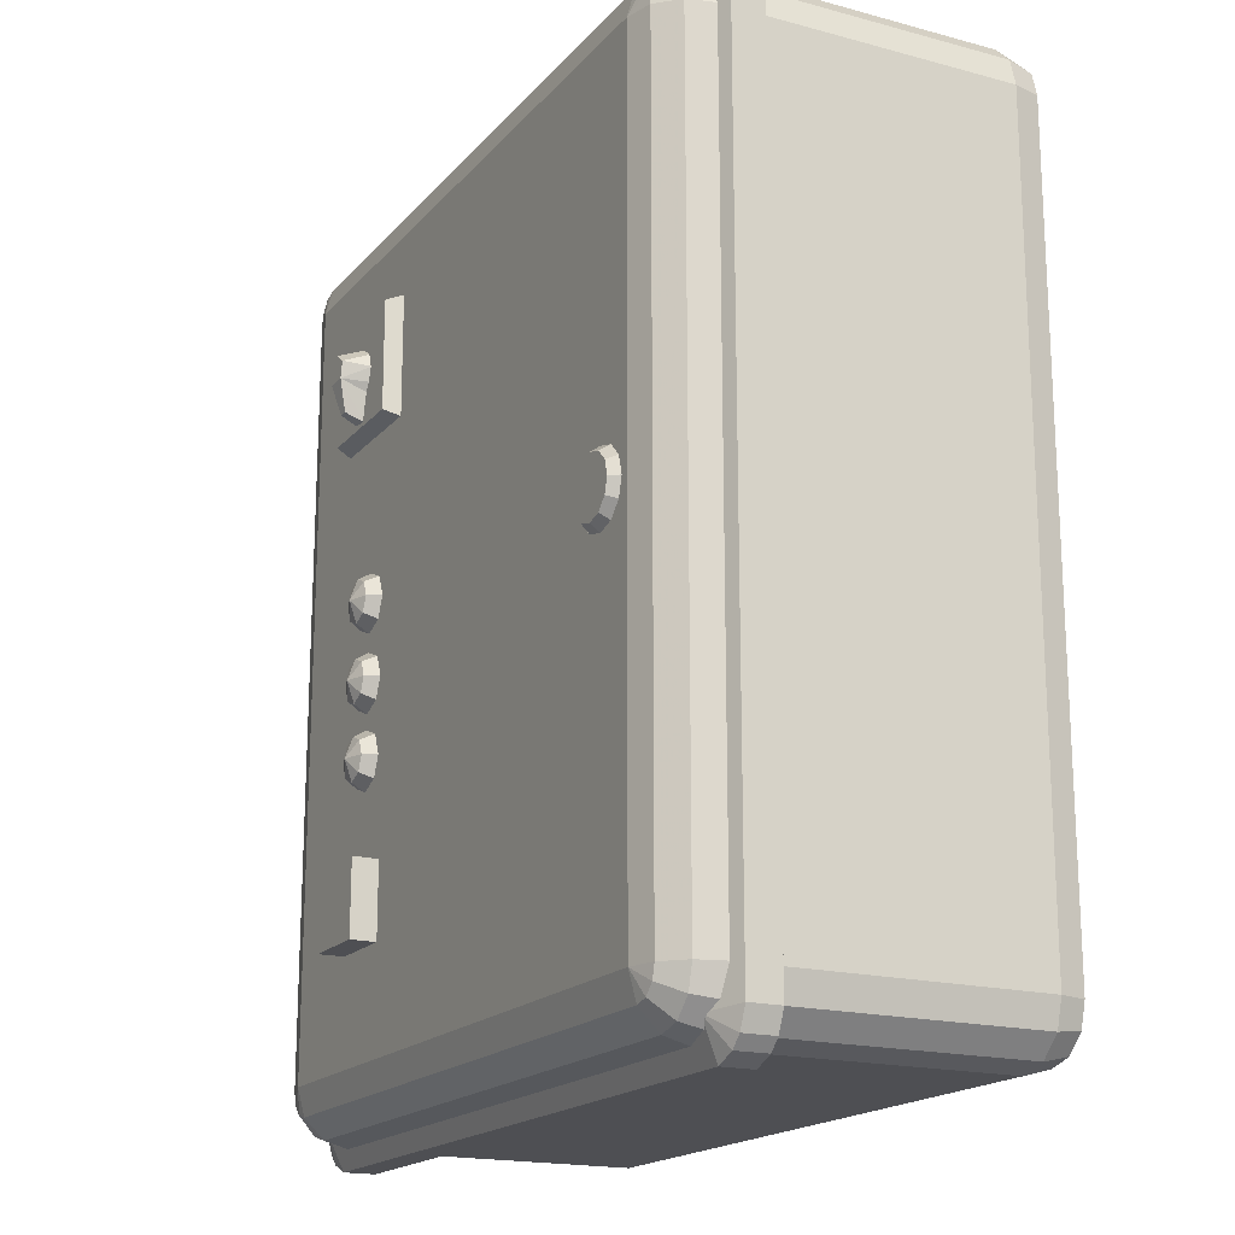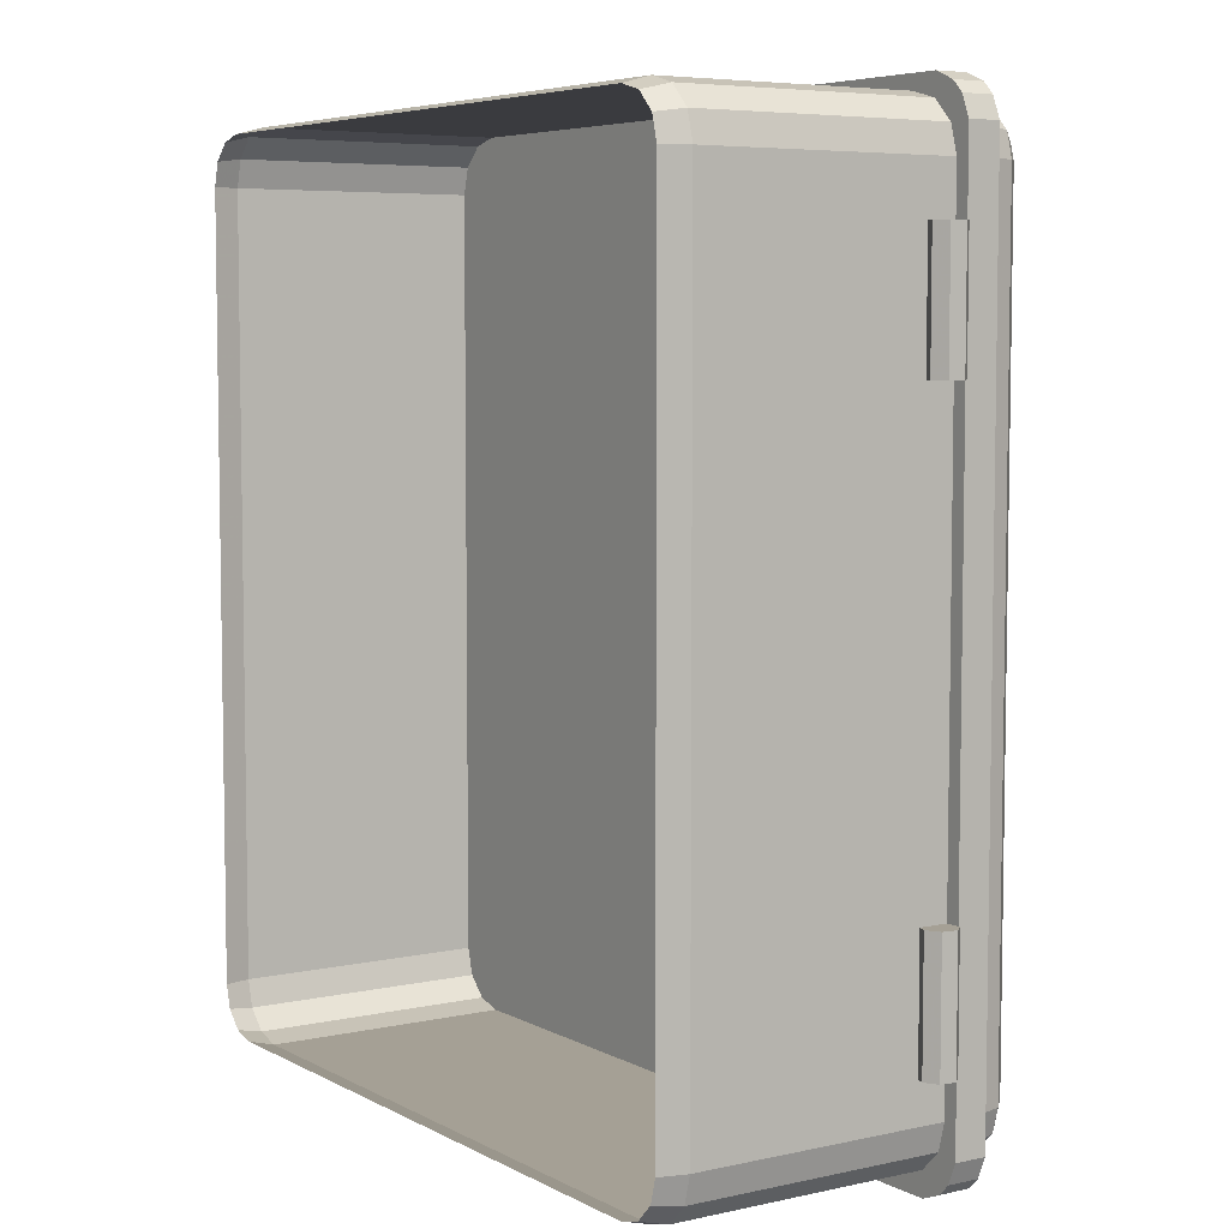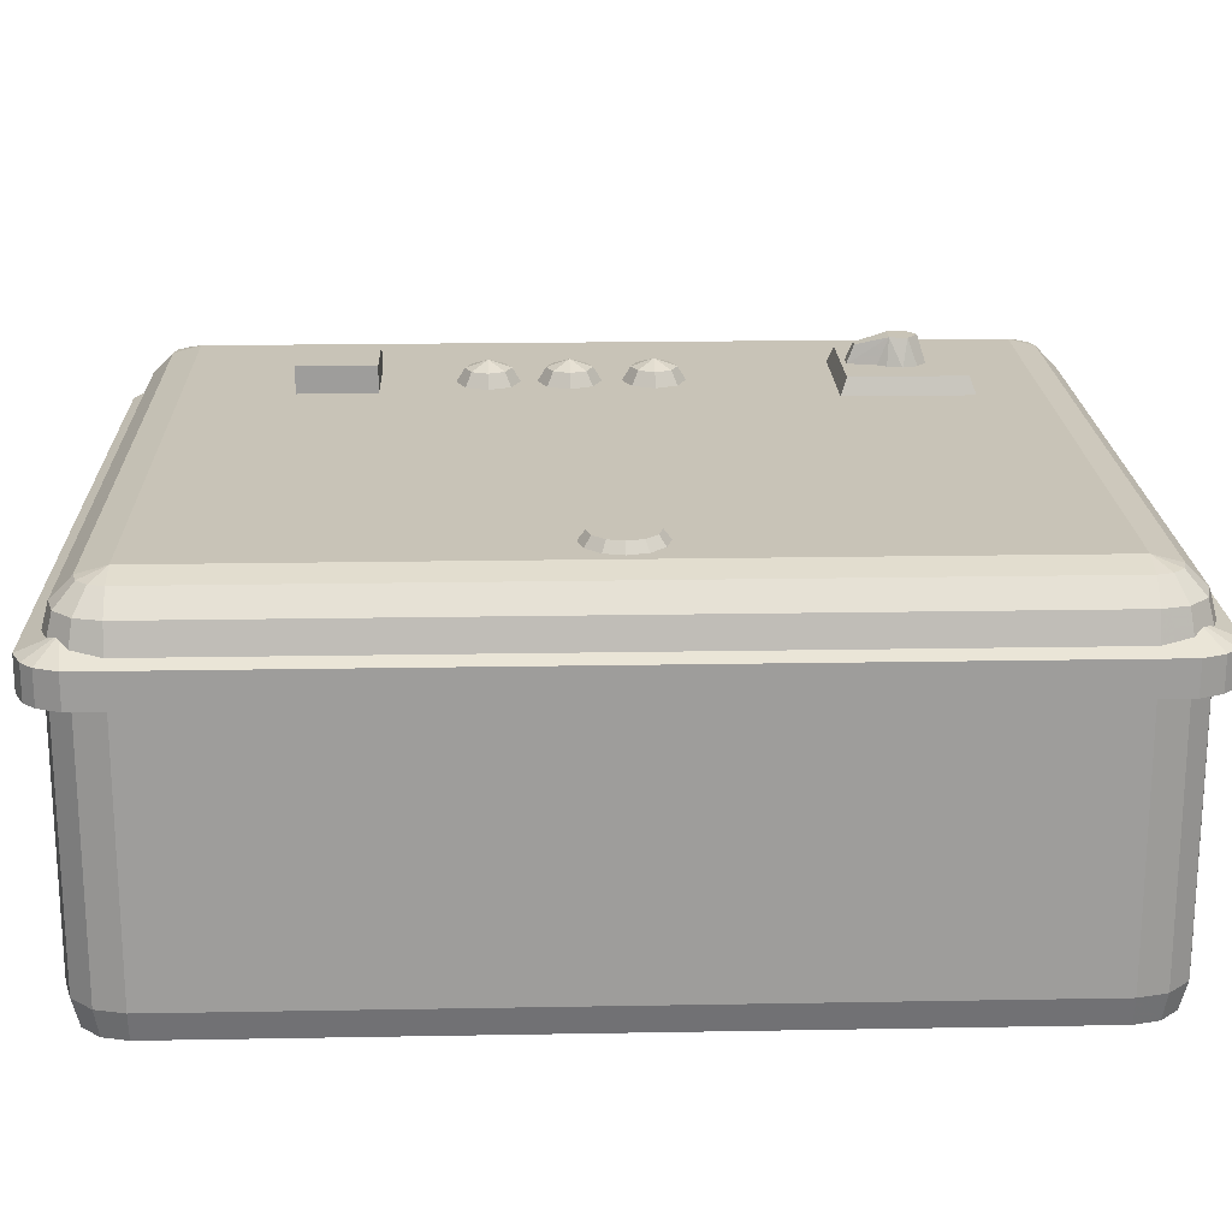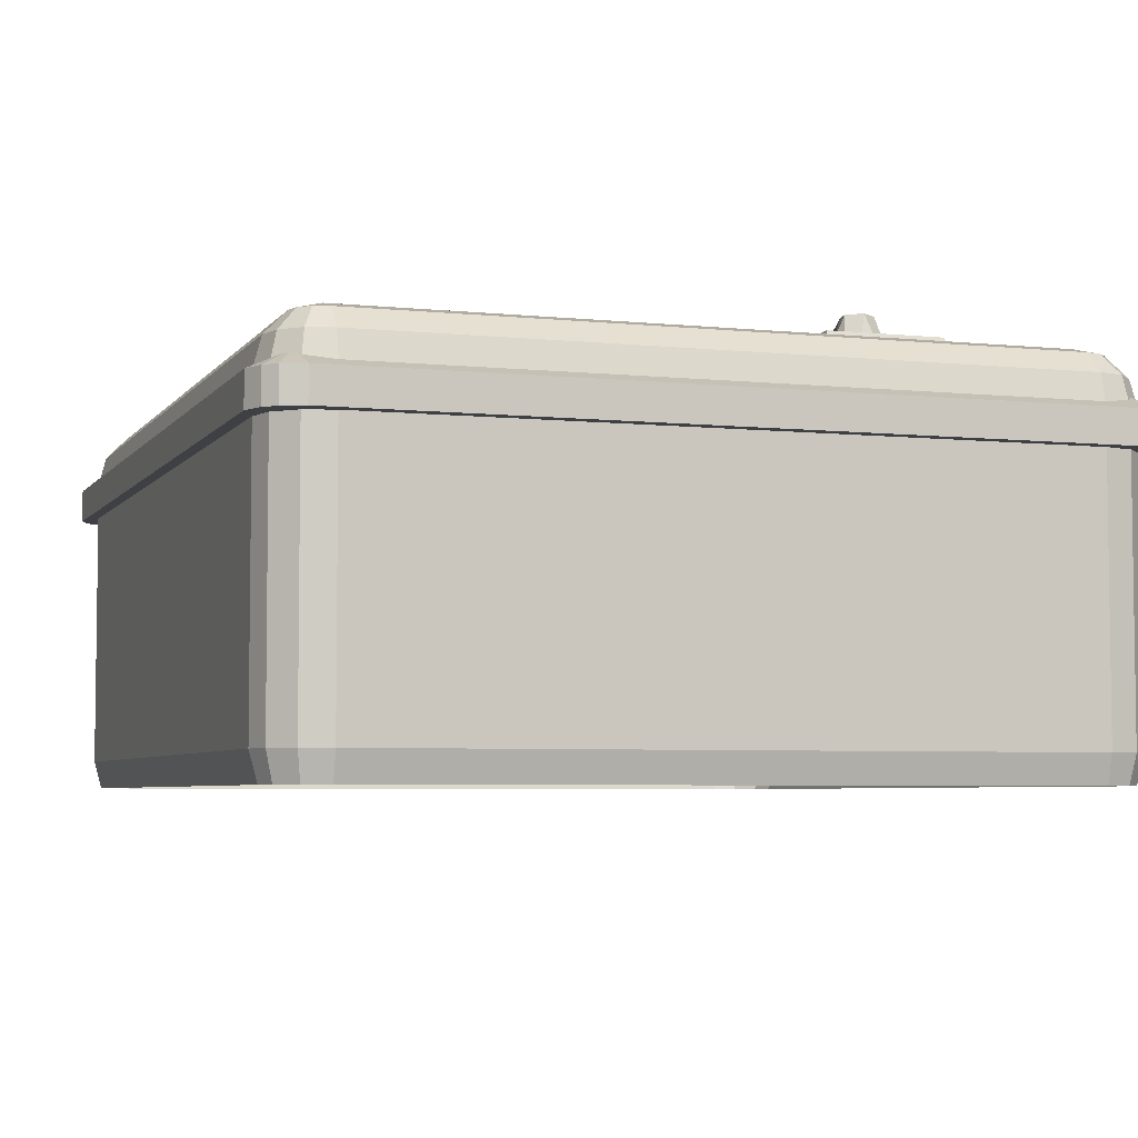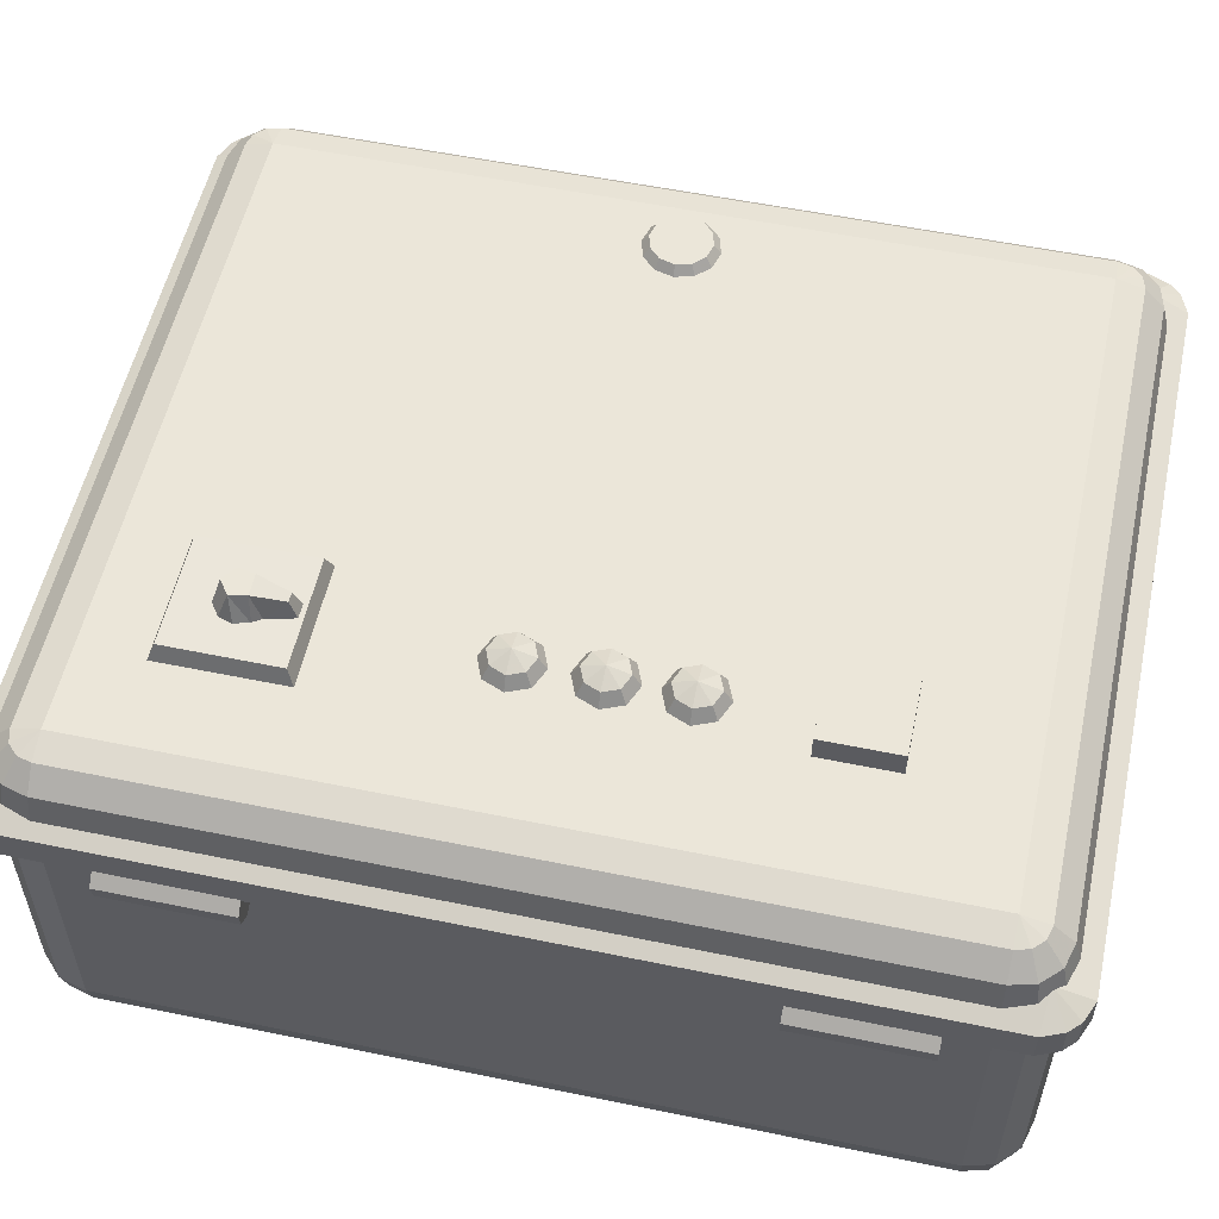
<metadata>
{"format":"obj","ext":"obj","renderer":"f3d","projection":"perspective","resolution":1024,"background":"white","views":[{"elev":-18.1,"azim":62.5,"up":"+Y"},{"elev":5.9,"azim":-123.5,"up":"+Y"},{"elev":19.8,"azim":88.1,"up":"+Z"},{"elev":-5.0,"azim":161.3,"up":"+Z"},{"elev":55.1,"azim":-77.7,"up":"+Z"}]}
</metadata>
<code>
o control_electric_panel_small_Untitled.001
v -0.1167 0.141 0.03919
v 0.1209 0.141 0.03919
v -0.1167 -0.1415 0.03919
v 0.1209 -0.1415 0.03919
v -0.1167 0.1509 0.03653
v -0.1216 0.1495 0.03653
v -0.1253 0.1459 0.03653
v -0.1266 0.141 0.03653
v -0.1266 -0.1415 0.03653
v -0.1253 -0.1464 0.03653
v -0.1216 -0.15 0.03653
v -0.1167 -0.1514 0.03653
v 0.1209 -0.1514 0.03653
v 0.1259 -0.15 0.03653
v 0.1295 -0.1464 0.03653
v 0.1308 -0.1415 0.03653
v 0.1308 0.141 0.03653
v 0.1295 0.1459 0.03653
v 0.1259 0.1495 0.03653
v 0.1209 0.1509 0.03653
v -0.1167 0.1581 0.02929
v -0.1253 0.1558 0.02929
v -0.1315 0.1495 0.02929
v -0.1338 0.141 0.02929
v -0.1338 -0.1415 0.02929
v -0.1315 -0.15 0.02929
v -0.1253 -0.1563 0.02929
v -0.1167 -0.1586 0.02929
v 0.1209 -0.1586 0.02929
v 0.1295 -0.1563 0.02929
v 0.1358 -0.15 0.02929
v 0.1381 -0.1415 0.02929
v 0.1381 0.141 0.02929
v 0.1358 0.1495 0.02929
v 0.1295 0.1558 0.02929
v 0.1209 0.1581 0.02929
v -0.1167 0.1608 0.01939
v -0.1266 0.1581 0.01939
v -0.1338 0.1509 0.01939
v -0.1365 0.141 0.01939
v -0.1365 -0.1415 0.01939
v -0.1338 -0.1514 0.01939
v -0.1266 -0.1586 0.01939
v -0.1167 -0.1613 0.01939
v 0.1209 -0.1613 0.01939
v 0.1308 -0.1586 0.01939
v 0.1381 -0.1514 0.01939
v 0.1407 -0.1415 0.01939
v 0.1407 0.141 0.01939
v 0.1381 0.1509 0.01939
v 0.1308 0.1581 0.01939
v 0.1209 0.1608 0.01939
v -0.1167 0.1608 -0.08587
v -0.1266 0.1581 -0.08587
v -0.1338 0.1509 -0.08587
v -0.1365 0.141 -0.08587
v -0.1365 -0.1415 -0.08587
v -0.1338 -0.1514 -0.08587
v -0.1266 -0.1586 -0.08587
v -0.1167 -0.1613 -0.08587
v 0.1209 -0.1613 -0.08587
v 0.1308 -0.1586 -0.08587
v 0.1381 -0.1514 -0.08587
v 0.1407 -0.1415 -0.08587
v 0.1407 0.141 -0.08587
v 0.1381 0.1509 -0.08587
v 0.1308 0.1581 -0.08587
v 0.1209 0.1608 -0.08587
v -0.1167 0.1581 -0.09577
v -0.1253 0.1558 -0.09577
v -0.1315 0.1495 -0.09577
v -0.1338 0.141 -0.09577
v -0.1338 -0.1415 -0.09577
v -0.1315 -0.15 -0.09577
v -0.1253 -0.1563 -0.09577
v -0.1167 -0.1586 -0.09577
v 0.1209 -0.1586 -0.09577
v 0.1295 -0.1563 -0.09577
v 0.1358 -0.15 -0.09577
v 0.1381 -0.1415 -0.09577
v 0.1381 0.141 -0.09577
v 0.1358 0.1495 -0.09577
v 0.1295 0.1558 -0.09577
v 0.1209 0.1581 -0.09577
v -0.127 -0.1674 0.006087
v 0.1451 -0.1528 0.006087
v -0.1416 0.1513 0.006087
v 0.1305 0.1659 0.006087
v -0.1416 -0.1528 0.01766
v 0.138 -0.1643 0.01766
v -0.1345 0.1628 0.01766
v 0.1451 0.1513 0.01766
v -0.1385 -0.1603 0.006087
v 0.138 -0.1643 0.006087
v -0.1345 0.1628 0.006087
v 0.142 0.1588 0.006087
v -0.1345 -0.1643 0.01766
v 0.142 -0.1603 0.01766
v -0.1385 0.1588 0.01766
v 0.138 0.1628 0.01766
v -0.1345 -0.1643 0.006087
v 0.142 -0.1603 0.006087
v -0.1385 0.1588 0.006087
v 0.138 0.1628 0.006087
v -0.1385 -0.1603 0.01766
v 0.1305 -0.1674 0.01766
v -0.127 0.1659 0.01766
v 0.142 0.1588 0.01766
v -0.1416 -0.1528 0.006087
v 0.1305 -0.1674 0.006087
v -0.127 0.1659 0.006087
v 0.1451 0.1513 0.006087
v -0.127 -0.1674 0.01766
v 0.1451 -0.1528 0.01766
v -0.1416 0.1513 0.01766
v 0.1305 0.1659 0.01766
v -0.1283 -0.1541 0.02361
v 0.1318 -0.1541 0.02361
v -0.1283 0.1526 0.02361
v 0.1318 0.1526 0.02361
v 0.1152 -0.001861 0.04253
v 0.1137 -0.007233 0.04253
v 0.1098 -0.01116 0.04253
v 0.1044 -0.0126 0.04253
v 0.09904 -0.01116 0.04253
v 0.09511 -0.007233 0.04253
v 0.09367 -0.001861 0.04253
v 0.09511 0.003511 0.04253
v 0.09904 0.007444 0.04253
v 0.1044 0.008883 0.04253
v 0.1098 0.007444 0.04253
v 0.1137 0.003511 0.04253
v 0.118 -0.001861 0.03872
v 0.1161 -0.008636 0.03872
v 0.1112 -0.0136 0.03872
v 0.1044 -0.01541 0.03872
v 0.09764 -0.0136 0.03872
v 0.09268 -0.008636 0.03872
v 0.09086 -0.001861 0.03872
v 0.09268 0.004914 0.03872
v 0.09764 0.009874 0.03872
v 0.1044 0.01169 0.03872
v 0.1112 0.009874 0.03872
v 0.1161 0.004914 0.03872
v -0.1453 -0.127 0.002811
v -0.136 -0.127 0.006311
v -0.133 -0.127 0.001702
v -0.1347 -0.127 -0.00355
v -0.1398 -0.127 -0.005492
v -0.1446 -0.127 -0.002659
v -0.1415 -0.127 0.006806
v -0.136 -0.08174 0.006311
v -0.133 -0.08174 0.001702
v -0.1347 -0.08174 -0.00355
v -0.1398 -0.08174 -0.005491
v -0.1446 -0.08174 -0.002659
v -0.1453 -0.08174 0.002811
v -0.1415 -0.08174 0.006806
v -0.1453 0.07749 0.002811
v -0.136 0.07749 0.006311
v -0.133 0.07749 0.001702
v -0.1347 0.07749 -0.00355
v -0.1398 0.07749 -0.005492
v -0.1446 0.07749 -0.00266
v -0.1415 0.07749 0.006806
v -0.136 0.1227 0.006311
v -0.133 0.1227 0.001702
v -0.1347 0.1227 -0.00355
v -0.1398 0.1227 -0.005492
v -0.1446 0.1227 -0.002659
v -0.1453 0.1227 0.002811
v -0.1415 0.1227 0.006806
v -0.04041 -0.1221 0.03919
v -0.09067 -0.1221 0.03919
v -0.04041 -0.0721 0.03919
v -0.09067 -0.0721 0.03919
v -0.07867 -0.1039 0.0388
v -0.05151 -0.1039 0.0388
v -0.07867 -0.07673 0.0388
v -0.05151 -0.07673 0.0388
v -0.07867 -0.1039 0.04854
v -0.05151 -0.1039 0.04854
v -0.07867 -0.07672 0.04854
v -0.05151 -0.07672 0.04854
v -0.05422 -0.04093 0.03874
v -0.05743 -0.03317 0.03873
v -0.06519 -0.02996 0.03873
v -0.07295 -0.03317 0.03873
v -0.07616 -0.04093 0.03874
v -0.07295 -0.04869 0.03875
v -0.06519 -0.0519 0.03876
v -0.05743 -0.04869 0.03875
v -0.05738 -0.04092 0.04391
v -0.05967 -0.0354 0.04391
v -0.06519 -0.03312 0.0439
v -0.07071 -0.0354 0.04391
v -0.073 -0.04092 0.04391
v -0.07071 -0.04644 0.04392
v -0.06519 -0.04873 0.04393
v -0.05967 -0.04644 0.04392
v -0.06519 -0.04092 0.04667
v -0.05433 -0.014 0.03874
v -0.05754 -0.006243 0.03873
v -0.0653 -0.00303 0.03873
v -0.07306 -0.006243 0.03873
v -0.07627 -0.014 0.03874
v -0.07306 -0.02176 0.03875
v -0.0653 -0.02497 0.03876
v -0.05754 -0.02176 0.03875
v -0.05749 -0.01399 0.04391
v -0.05978 -0.008473 0.04391
v -0.0653 -0.006187 0.0439
v -0.07082 -0.008473 0.04391
v -0.07311 -0.01399 0.04391
v -0.07082 -0.01951 0.04392
v -0.0653 -0.0218 0.04393
v -0.05978 -0.01951 0.04392
v -0.0653 -0.01399 0.04667
v -0.05441 0.01406 0.03874
v -0.05763 0.02182 0.03873
v -0.06539 0.02503 0.03873
v -0.07314 0.02182 0.03873
v -0.07636 0.01406 0.03874
v -0.07314 0.006305 0.03875
v -0.06539 0.003092 0.03876
v -0.05763 0.006305 0.03875
v -0.05758 0.01407 0.04391
v -0.05987 0.01959 0.04391
v -0.06539 0.02188 0.0439
v -0.07091 0.01959 0.04391
v -0.07319 0.01407 0.04391
v -0.07091 0.00855 0.04392
v -0.06539 0.006263 0.04393
v -0.05987 0.00855 0.04392
v -0.06539 0.01407 0.04667
v -0.0877 0.07364 0.03827
v -0.04249 0.07364 0.03827
v -0.0877 0.1189 0.03836
v -0.04249 0.1189 0.03836
v -0.08518 0.07616 0.04509
v -0.04501 0.07616 0.04509
v -0.08518 0.1163 0.04517
v -0.04501 0.1163 0.04517
v -0.07356 0.09596 0.04477
v -0.07189 0.1011 0.04476
v -0.0675 0.1043 0.04475
v -0.06208 0.1043 0.04475
v -0.05769 0.1011 0.04475
v -0.05602 0.09596 0.04476
v -0.05769 0.0908 0.04478
v -0.05965 0.08761 0.04479
v -0.06993 0.08761 0.04479
v -0.07189 0.0908 0.04479
v -0.06989 0.09764 0.05427
v -0.06478 0.1014 0.05426
v -0.05967 0.09764 0.05426
v -0.06084 0.09163 0.05428
v -0.06873 0.09163 0.05428
v -0.06208 0.07769 0.04479
v -0.0675 0.07769 0.04479
v -0.06304 0.0804 0.05137
v -0.06653 0.0804 0.05137
v -0.08647 0.03291 0.03919
v -0.06489 0.07053 0.03919
v -0.04376 0.03291 0.03919
f 112 86 102
f 112 102 94
f 112 94 110
f 112 110 85
f 112 85 101
f 112 101 93
f 112 93 109
f 109 87 103
f 109 103 95
f 109 95 111
f 109 111 88
f 109 88 104
f 109 104 96
f 112 109 96
f 131 130 129
f 129 128 127
f 127 126 125
f 129 127 125
f 125 124 123
f 123 122 121
f 125 123 121
f 129 125 121
f 131 129 121
f 131 121 132
f 145 150 149
f 145 149 148
f 145 148 147
f 145 147 146
f 145 146 151
f 157 158 152
f 157 152 153
f 157 153 154
f 157 154 155
f 157 155 156
f 159 164 163
f 159 163 162
f 159 162 161
f 159 161 160
f 159 160 165
f 171 172 166
f 171 166 167
f 171 167 168
f 171 168 169
f 171 169 170
f 181 182 184
f 184 183 181
f 177 178 182
f 182 181 177
f 178 180 184
f 184 182 178
f 180 179 183
f 183 184 180
f 179 177 181
f 181 183 179
f 243 242 240
f 240 241 243
f 241 240 236
f 236 237 241
f 243 241 237
f 237 239 243
f 242 243 239
f 239 238 242
f 240 242 238
f 238 236 240
f 1 5 6
f 1 6 7
f 1 7 8
f 1 8 9
f 9 3 1
f 3 9 10
f 3 10 11
f 3 11 12
f 3 12 13
f 13 4 3
f 4 13 14
f 4 14 15
f 4 15 16
f 4 16 17
f 17 2 4
f 2 17 18
f 2 18 19
f 2 19 20
f 2 20 5
f 5 1 2
f 5 21 22
f 22 6 5
f 6 22 23
f 23 7 6
f 7 23 24
f 24 8 7
f 8 24 25
f 25 9 8
f 9 25 26
f 26 10 9
f 10 26 27
f 27 11 10
f 11 27 28
f 28 12 11
f 12 28 29
f 29 13 12
f 13 29 30
f 30 14 13
f 14 30 31
f 31 15 14
f 15 31 32
f 32 16 15
f 16 32 33
f 33 17 16
f 17 33 34
f 34 18 17
f 18 34 35
f 35 19 18
f 19 35 36
f 36 20 19
f 20 36 21
f 21 5 20
f 21 37 38
f 38 22 21
f 22 38 39
f 39 23 22
f 23 39 40
f 40 24 23
f 24 40 41
f 41 25 24
f 25 41 42
f 42 26 25
f 26 42 43
f 43 27 26
f 27 43 44
f 44 28 27
f 28 44 45
f 45 29 28
f 29 45 46
f 46 30 29
f 30 46 47
f 47 31 30
f 31 47 48
f 48 32 31
f 32 48 49
f 49 33 32
f 33 49 50
f 50 34 33
f 34 50 51
f 51 35 34
f 35 51 52
f 52 36 35
f 36 52 37
f 37 21 36
f 37 53 54
f 54 38 37
f 38 54 55
f 55 39 38
f 39 55 56
f 56 40 39
f 40 56 57
f 57 41 40
f 41 57 58
f 58 42 41
f 42 58 59
f 59 43 42
f 43 59 60
f 60 44 43
f 44 60 61
f 61 45 44
f 45 61 62
f 62 46 45
f 46 62 63
f 63 47 46
f 47 63 64
f 64 48 47
f 48 64 65
f 65 49 48
f 49 65 66
f 66 50 49
f 50 66 67
f 67 51 50
f 51 67 68
f 68 52 51
f 52 68 53
f 53 37 52
f 53 69 70
f 70 54 53
f 54 70 71
f 71 55 54
f 55 71 72
f 72 56 55
f 56 72 73
f 73 57 56
f 57 73 74
f 74 58 57
f 58 74 75
f 75 59 58
f 59 75 76
f 76 60 59
f 60 76 77
f 77 61 60
f 61 77 78
f 78 62 61
f 62 78 79
f 79 63 62
f 63 79 80
f 80 64 63
f 64 80 81
f 81 65 64
f 65 81 82
f 82 66 65
f 66 82 83
f 83 67 66
f 67 83 84
f 84 68 67
f 68 84 69
f 69 53 68
f 85 110 106
f 106 113 85
f 86 112 92
f 92 114 86
f 88 111 107
f 107 116 88
f 87 109 89
f 89 115 87
f 90 94 102
f 102 98 90
f 105 93 101
f 101 97 105
f 108 96 104
f 104 100 108
f 91 95 103
f 103 99 91
f 94 90 106
f 106 110 94
f 97 101 85
f 85 113 97
f 96 108 92
f 92 112 96
f 98 102 86
f 86 114 98
f 95 91 107
f 107 111 95
f 100 104 88
f 88 116 100
f 93 105 89
f 89 109 93
f 99 103 87
f 87 115 99
f 114 92 120
f 120 118 114
f 115 89 117
f 117 119 115
f 113 106 118
f 118 117 113
f 116 107 119
f 119 120 116
f 90 98 118
f 91 99 119
f 105 97 117
f 108 100 120
f 106 90 118
f 107 91 119
f 98 114 118
f 92 108 120
f 99 115 119
f 89 105 117
f 97 113 117
f 100 116 120
f 121 122 134
f 134 133 121
f 122 123 135
f 135 134 122
f 123 124 136
f 136 135 123
f 124 125 137
f 137 136 124
f 125 126 138
f 138 137 125
f 126 127 139
f 139 138 126
f 127 128 140
f 140 139 127
f 128 129 141
f 141 140 128
f 129 130 142
f 142 141 129
f 130 131 143
f 143 142 130
f 131 132 144
f 144 143 131
f 132 121 133
f 133 144 132
f 148 149 155
f 155 154 148
f 149 150 156
f 156 155 149
f 150 145 157
f 157 156 150
f 145 151 158
f 158 157 145
f 162 163 169
f 169 168 162
f 163 164 170
f 170 169 163
f 164 159 171
f 171 170 164
f 159 165 172
f 172 171 159
f 174 173 175
f 175 176 174
f 185 186 194
f 194 193 185
f 186 187 195
f 195 194 186
f 187 188 196
f 196 195 187
f 188 189 197
f 197 196 188
f 189 190 198
f 198 197 189
f 190 191 199
f 199 198 190
f 191 192 200
f 200 199 191
f 192 185 193
f 193 200 192
f 193 194 201
f 194 195 201
f 195 196 201
f 196 197 201
f 197 198 201
f 198 199 201
f 199 200 201
f 200 193 201
f 202 203 211
f 211 210 202
f 203 204 212
f 212 211 203
f 204 205 213
f 213 212 204
f 205 206 214
f 214 213 205
f 206 207 215
f 215 214 206
f 207 208 216
f 216 215 207
f 208 209 217
f 217 216 208
f 209 202 210
f 210 217 209
f 210 211 218
f 211 212 218
f 212 213 218
f 213 214 218
f 214 215 218
f 215 216 218
f 216 217 218
f 217 210 218
f 219 220 228
f 228 227 219
f 220 221 229
f 229 228 220
f 221 222 230
f 230 229 221
f 222 223 231
f 231 230 222
f 223 224 232
f 232 231 223
f 224 225 233
f 233 232 224
f 225 226 234
f 234 233 225
f 226 219 227
f 227 234 226
f 227 228 235
f 228 229 235
f 229 230 235
f 230 231 235
f 231 232 235
f 232 233 235
f 233 234 235
f 234 227 235
f 244 254 245
f 255 246 245
f 245 254 255
f 246 255 247
f 256 248 247
f 247 255 256
f 248 256 249
f 257 250 249
f 249 256 257
f 250 257 251
f 262 260 259
f 259 261 262
f 252 258 253
f 254 244 253
f 253 258 254
f 254 258 257
f 254 257 256
f 254 256 255
f 257 261 259
f 259 251 257
f 258 262 261
f 261 257 258
f 252 260 262
f 262 258 252
f 174 176 1
f 1 3 174
f 173 4 2
f 2 175 173
f 173 174 3
f 3 4 173
f 265 264 263
f 265 175 2
f 264 265 2
f 264 2 1
f 175 265 263
f 176 175 263
f 1 176 263
f 264 1 263

</code>
